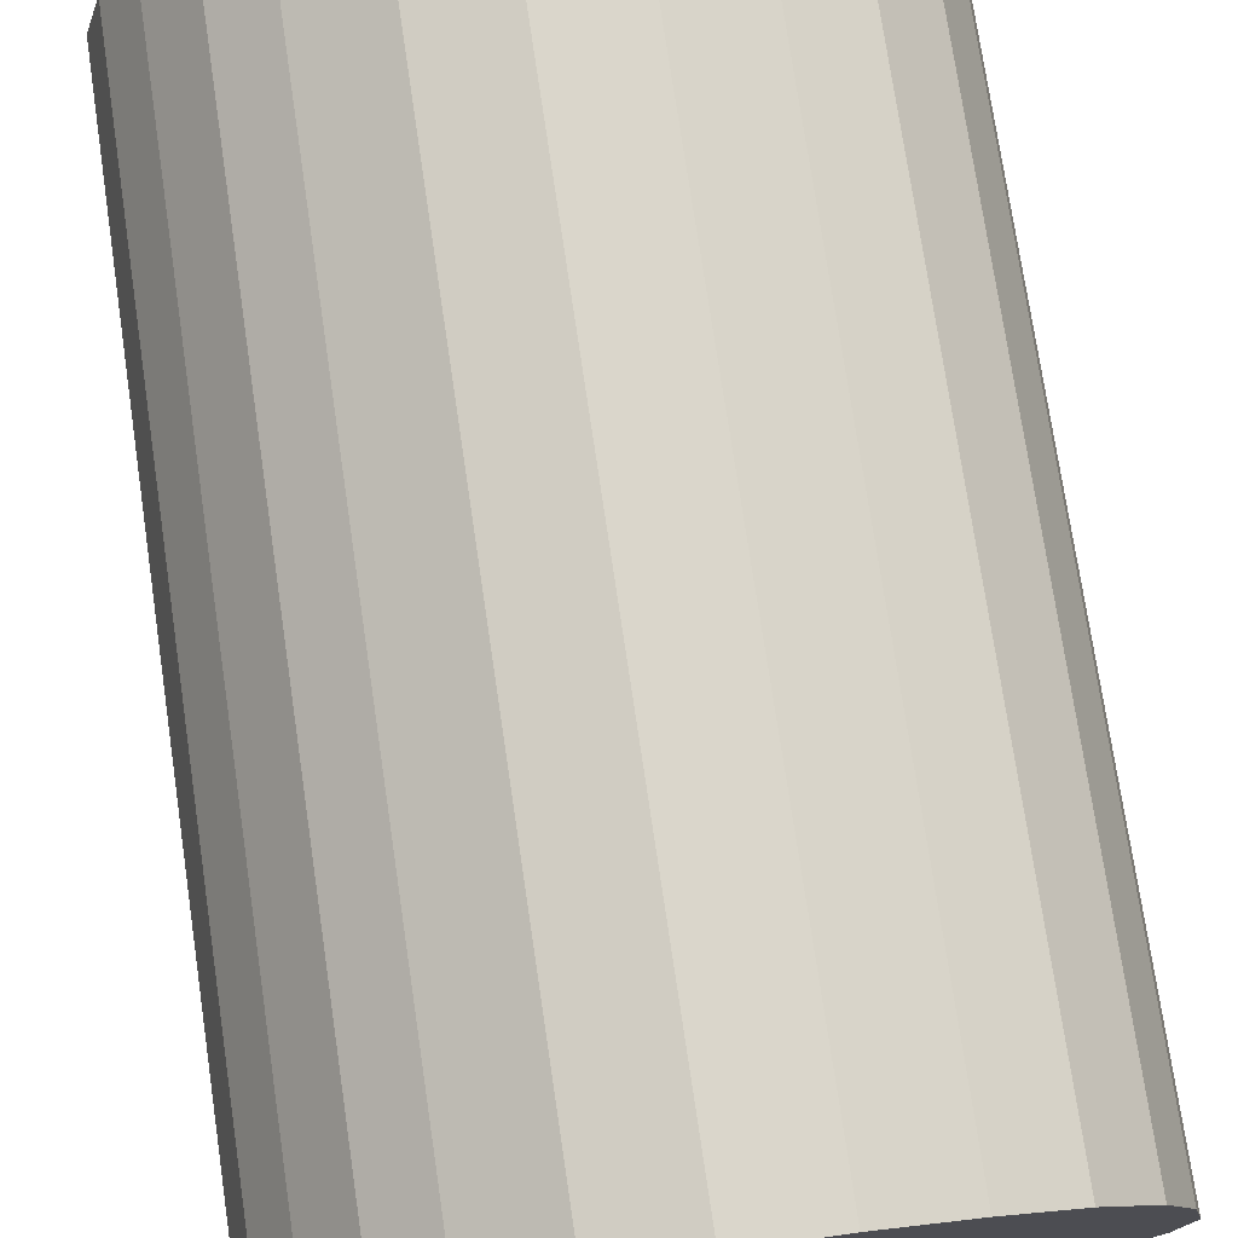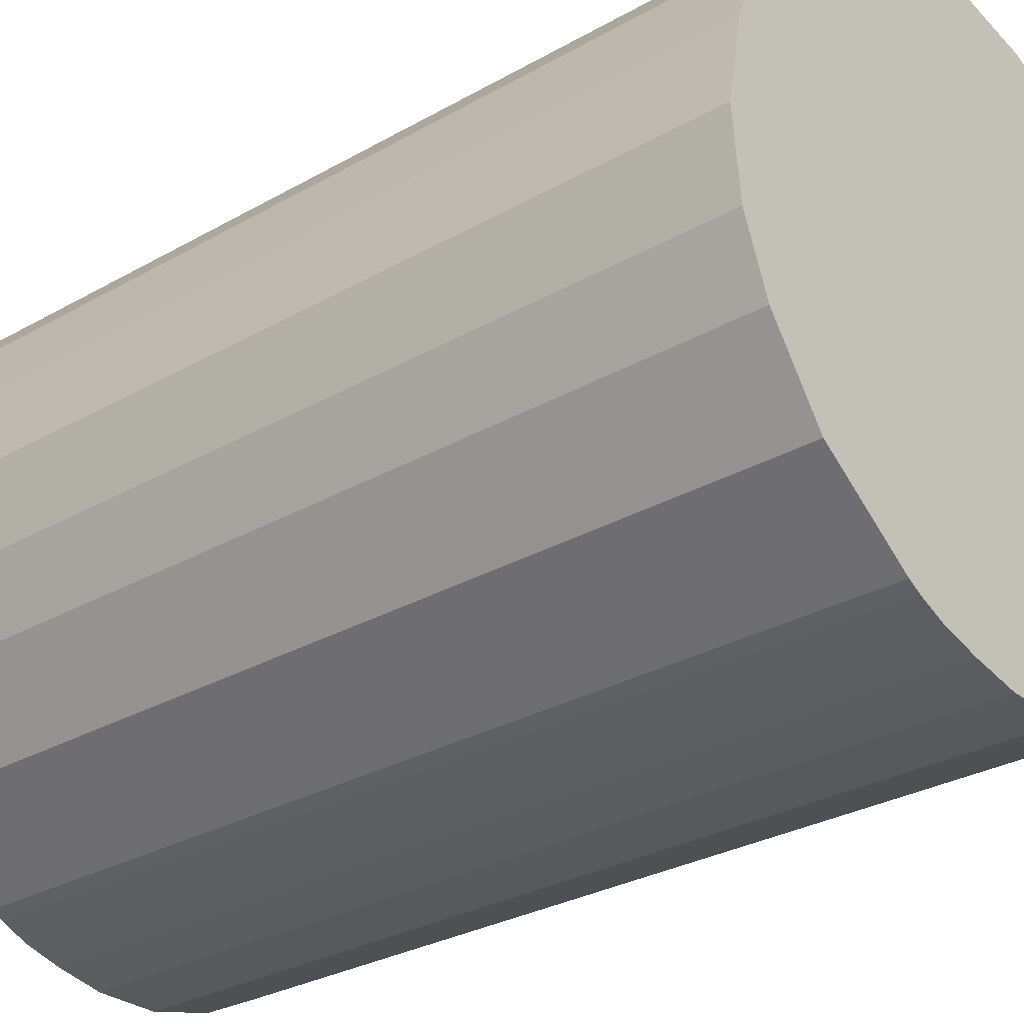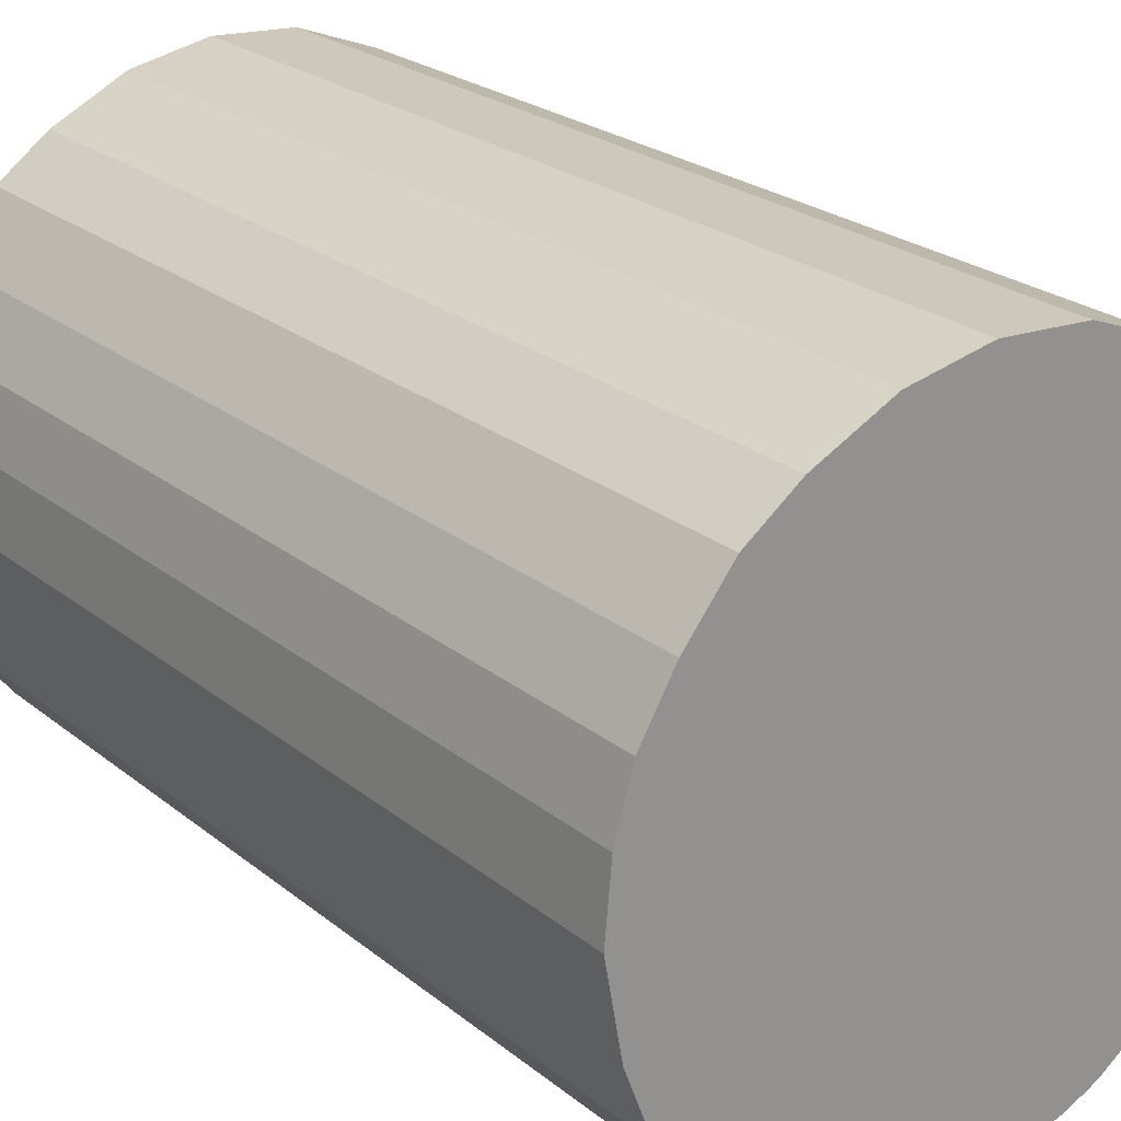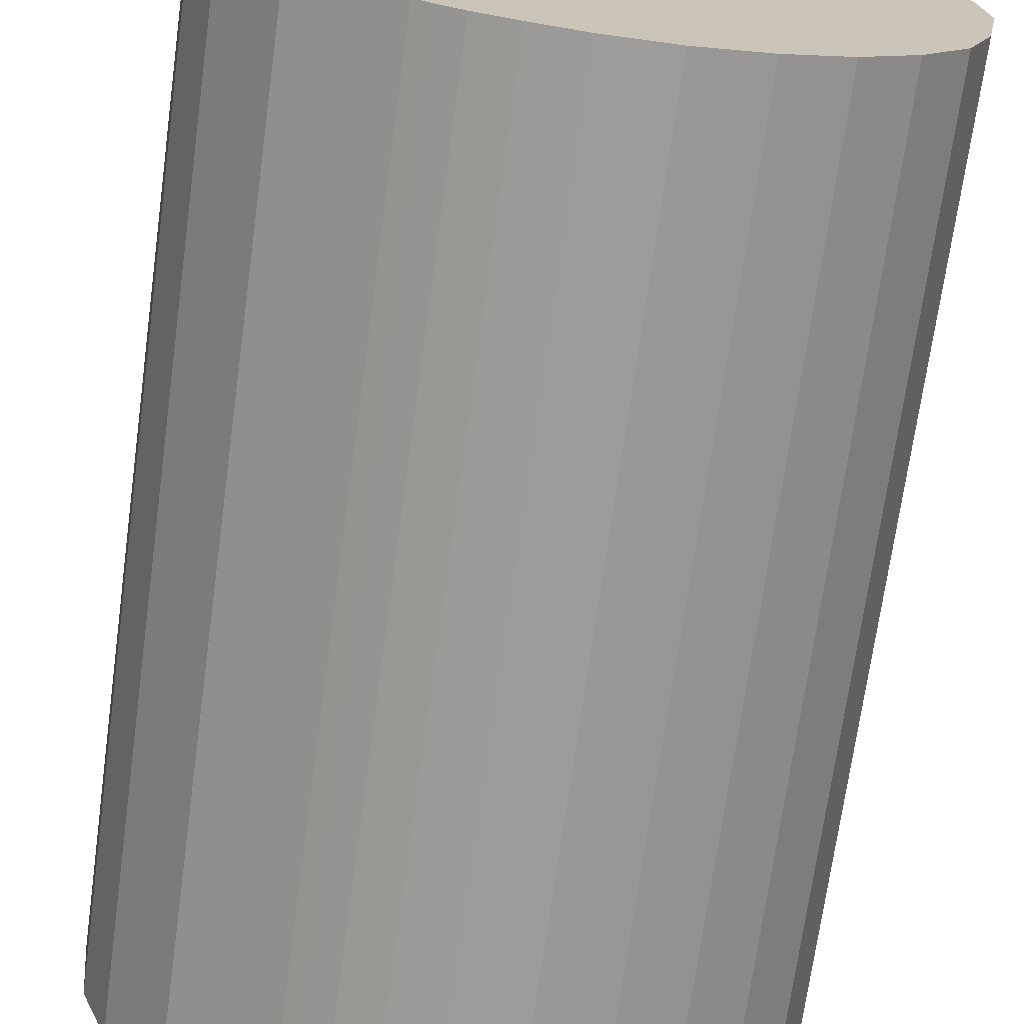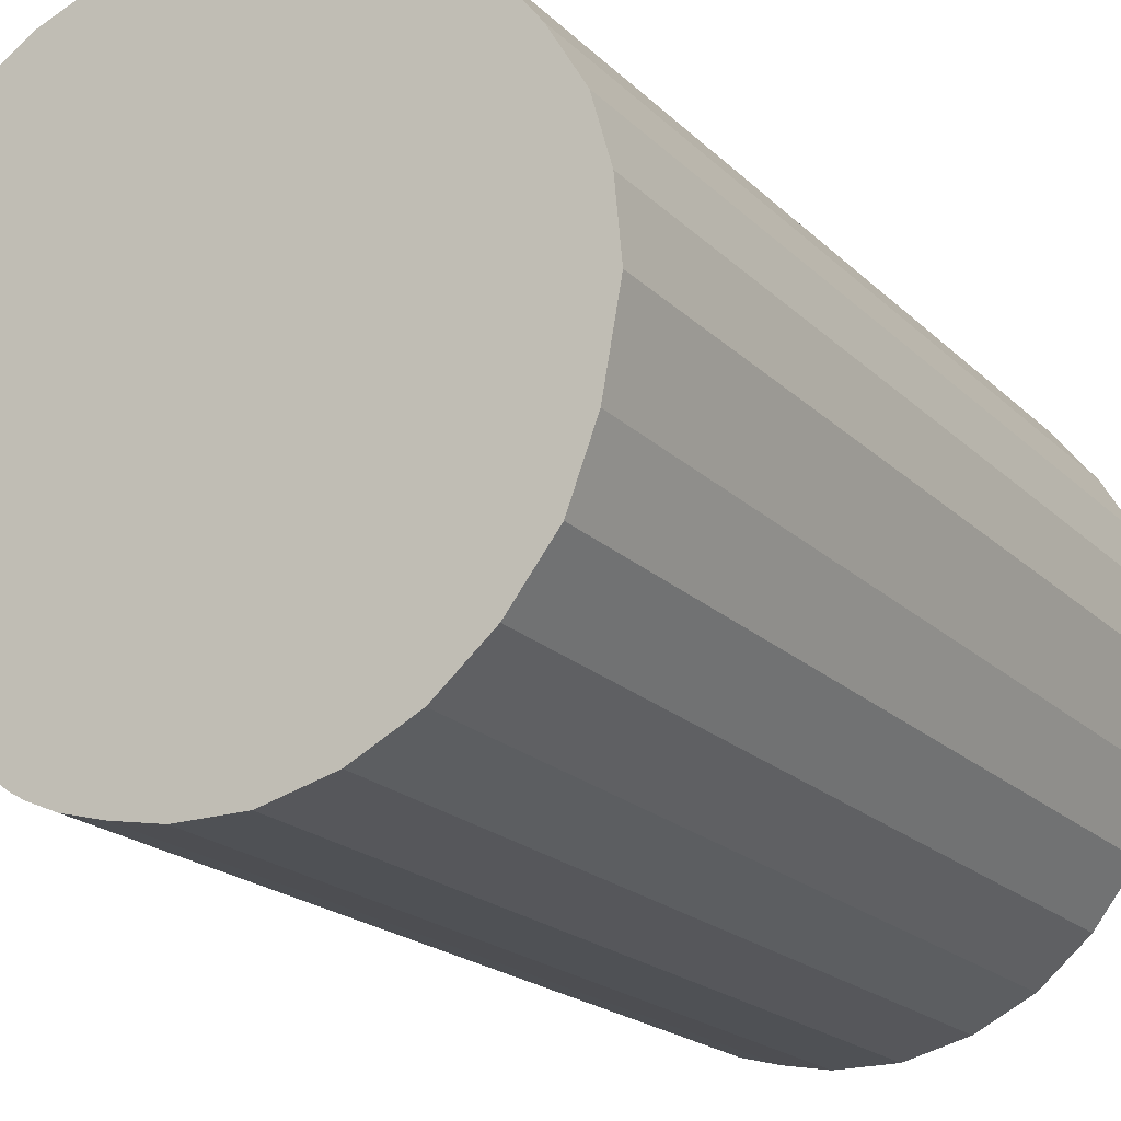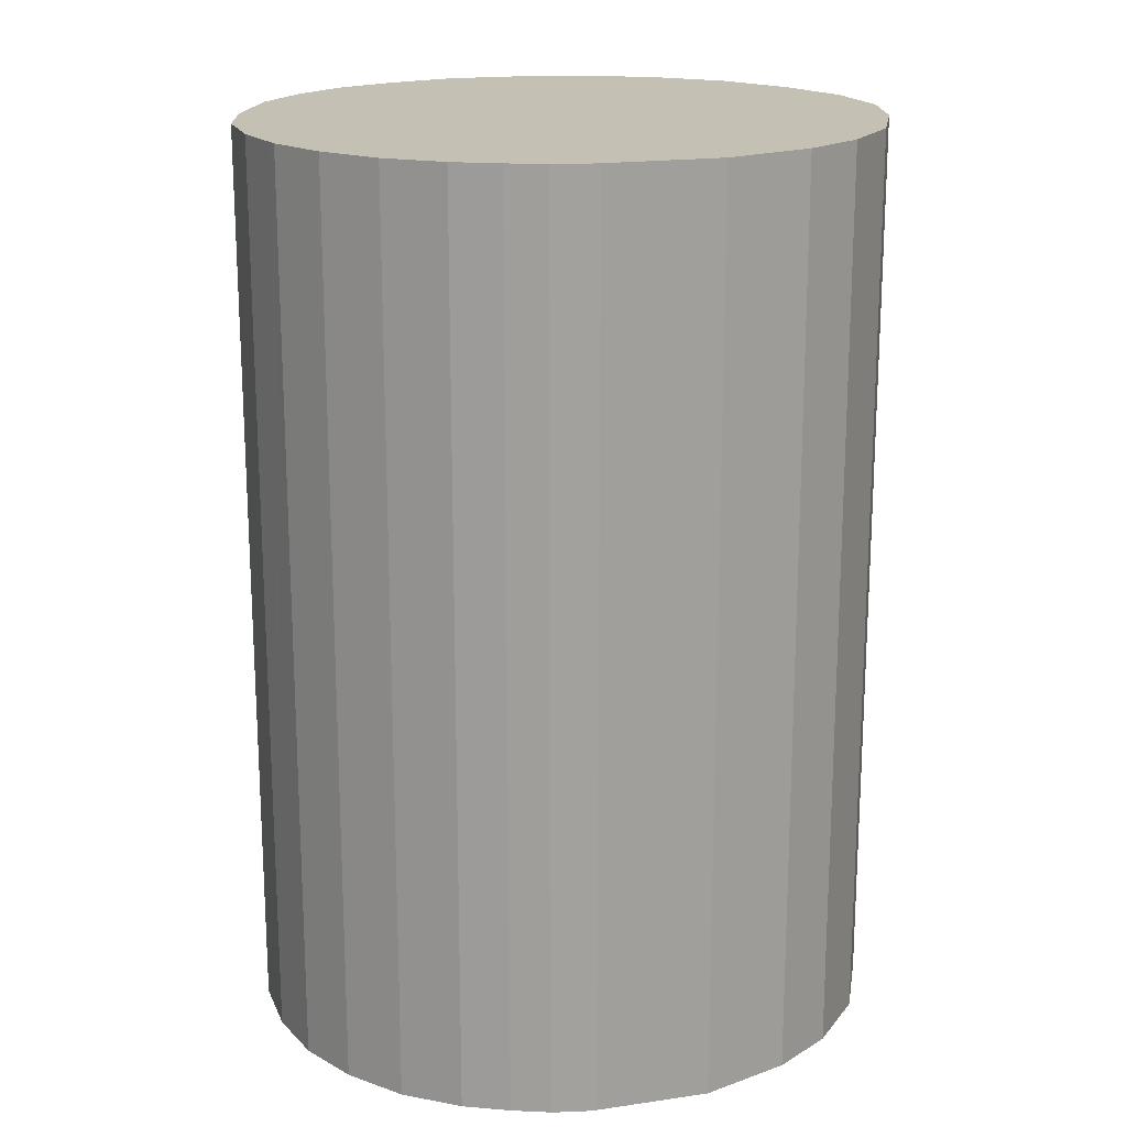
<metadata>
{"format":"obj","ext":"obj","renderer":"f3d","projection":"perspective","resolution":1024,"background":"white","views":[{"elev":75.0,"azim":171.6,"up":"+Z"},{"elev":-29.2,"azim":-49.7,"up":"+Z"},{"elev":23.6,"azim":142.9,"up":"+Z"},{"elev":-70.3,"azim":-7.8,"up":"+Z"},{"elev":-19.7,"azim":30.6,"up":"+Z"},{"elev":18.4,"azim":-160.1,"up":"+Y"}]}
</metadata>
<code>
v  12.3 20.51 4.007
v  10.71 20.51 5.422
v  11.84 20.51 4.587
v  12.83 20.51 3.343
v  13.55 20.51 2.113
v  9.246 20.51 6.138
v  13.92 20.51 0.798
v  9.036 20.51 6.241
v  7.276 20.51 6.586
v  14.05 20.51 -0.698
v  5.436 20.51 6.468
v  13.7 20.51 -2.611
v  3.67 20.51 5.801
v  13.14 20.51 -4.087
v  2.186 20.51 4.87
v  12.18 20.51 -5.324
v  11.19 20.51 -6.164
v  1.029 20.51 3.52
v  11.04 20.51 -6.295
v  9.737 20.51 -6.946
v  0.37 20.51 1.945
v  8.29 20.51 -7.313
v  0 20.51 1.256e-15
v  8.149 20.51 -7.313
v  6.865 20.51 -7.313
v  0.193 20.51 -1.8
v  5.806 20.51 -7.114
v  4.949 20.51 -6.885
v  0.766 20.51 -3.26
v  4.352 20.51 -6.629
v  4.058 20.51 -6.465
v  1.985 20.51 -4.977
v  6.865 4.478e-16 -7.313
v  5.806 4.356e-16 -7.114
v  4.949 4.216e-16 -6.885
v  8.149 4.478e-16 -7.313
v  8.29 4.478e-16 -7.313
v  9.737 4.253e-16 -6.946
v  4.352 4.059e-16 -6.629
v  4.058 3.959e-16 -6.465
v  1.985 3.048e-16 -4.977
v  0.766 1.996e-16 -3.26
v  0.193 1.102e-16 -1.8
v  0 0 0
v  0.37 -1.191e-16 1.945
v  1.029 -2.155e-16 3.52
v  2.186 -2.982e-16 4.87
v  3.67 -3.552e-16 5.801
v  5.436 -3.961e-16 6.468
v  7.276 -4.033e-16 6.586
v  9.036 -3.822e-16 6.241
v  10.71 -3.32e-16 5.422
v  9.246 -3.758e-16 6.138
v  11.84 -2.809e-16 4.587
v  12.83 -2.047e-16 3.343
v  12.3 -2.454e-16 4.007
v  13.55 -1.294e-16 2.113
v  13.92 -4.886e-17 0.798
v  14.05 4.274e-17 -0.698
v  13.7 1.599e-16 -2.611
v  13.14 2.503e-16 -4.087
v  12.18 3.26e-16 -5.324
v  11.04 3.855e-16 -6.295
v  11.19 3.774e-16 -6.164
g defaultobject
f 1 2 3
f 2 1 4
f 2 4 5
f 2 5 6
f 6 5 7
f 6 7 8
f 8 7 9
f 9 7 10
f 9 10 11
f 11 10 12
f 11 12 13
f 13 12 14
f 13 14 15
f 15 14 16
f 15 16 17
f 15 17 18
f 18 17 19
f 18 19 20
f 18 20 21
f 21 20 22
f 21 22 23
f 23 22 24
f 23 24 25
f 23 25 26
f 26 25 27
f 26 27 28
f 26 28 29
f 29 28 30
f 29 30 31
f 29 31 32
f 33 27 25
f 27 33 34
f 34 28 27
f 28 34 35
f 24 33 25
f 33 24 22
f 33 22 36
f 36 22 37
f 38 22 20
f 22 38 37
f 35 30 28
f 30 35 39
f 39 31 30
f 31 39 40
f 40 32 31
f 32 40 41
f 41 29 32
f 29 41 42
f 42 26 29
f 26 42 43
f 43 23 26
f 23 43 44
f 44 21 23
f 21 44 45
f 45 18 21
f 18 45 46
f 46 15 18
f 15 46 47
f 47 13 15
f 13 47 48
f 48 11 13
f 11 48 49
f 49 9 11
f 9 49 50
f 50 8 9
f 8 50 51
f 51 6 8
f 6 51 2
f 2 51 52
f 52 51 53
f 52 3 2
f 3 52 54
f 54 1 3
f 1 54 4
f 4 54 55
f 55 54 56
f 55 5 4
f 5 55 57
f 57 7 5
f 7 57 58
f 58 10 7
f 10 58 59
f 59 12 10
f 12 59 60
f 60 14 12
f 14 60 61
f 61 16 14
f 16 61 62
f 62 17 16
f 17 62 19
f 19 62 63
f 63 62 64
f 63 20 19
f 20 63 38
f 38 36 37
f 36 38 33
f 33 38 63
f 33 63 34
f 34 63 64
f 34 64 35
f 35 64 62
f 35 62 39
f 39 62 40
f 40 62 61
f 40 61 41
f 41 61 60
f 41 60 42
f 42 60 59
f 42 59 43
f 43 59 58
f 43 58 44
f 44 58 57
f 44 57 55
f 44 55 45
f 45 55 56
f 45 56 46
f 46 56 54
f 46 54 52
f 46 52 47
f 47 52 53
f 47 53 48
f 48 53 51
f 48 51 50
f 48 50 49

</code>
